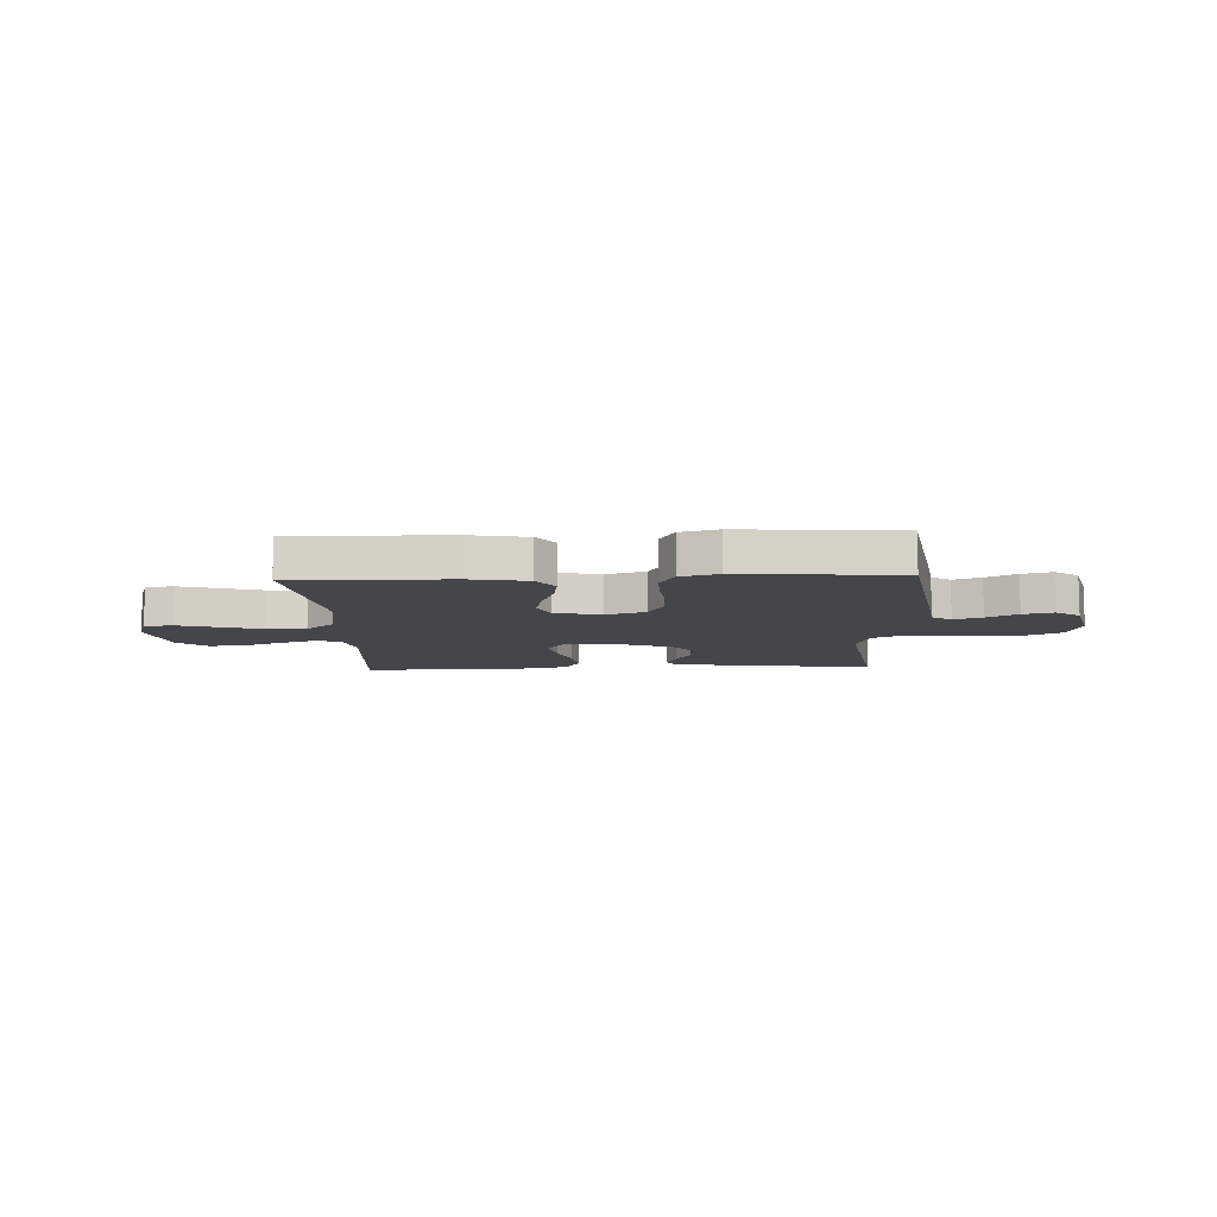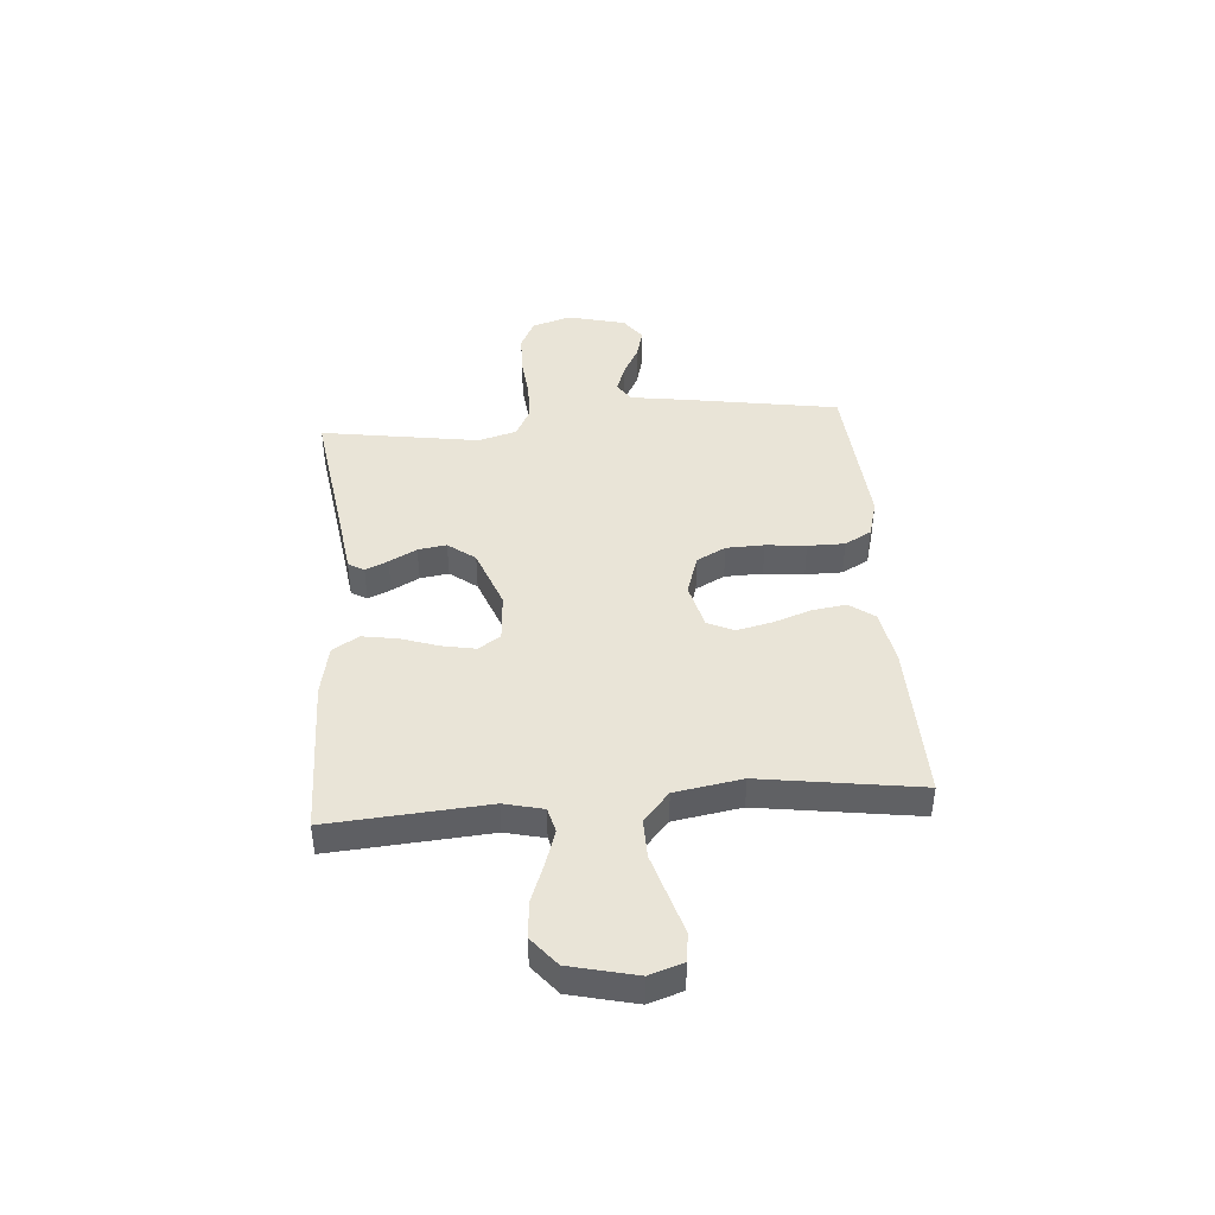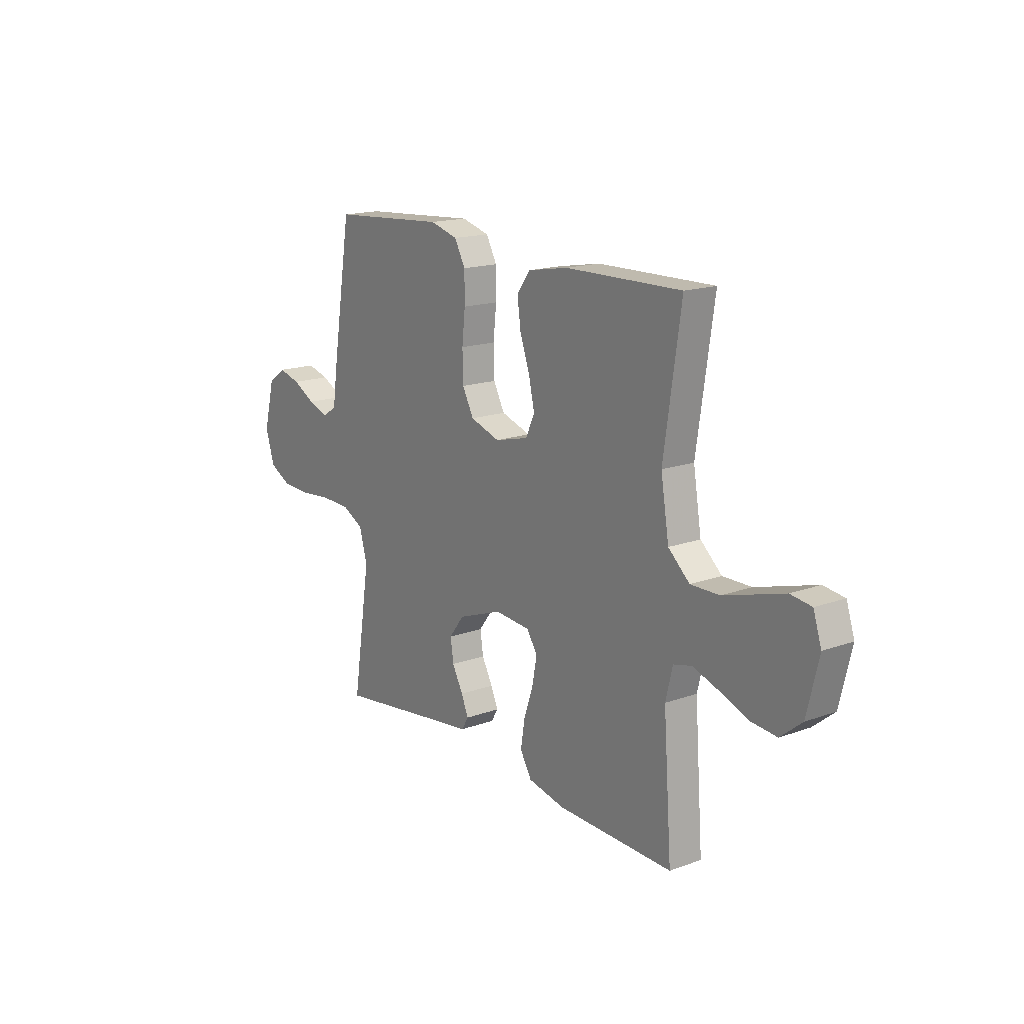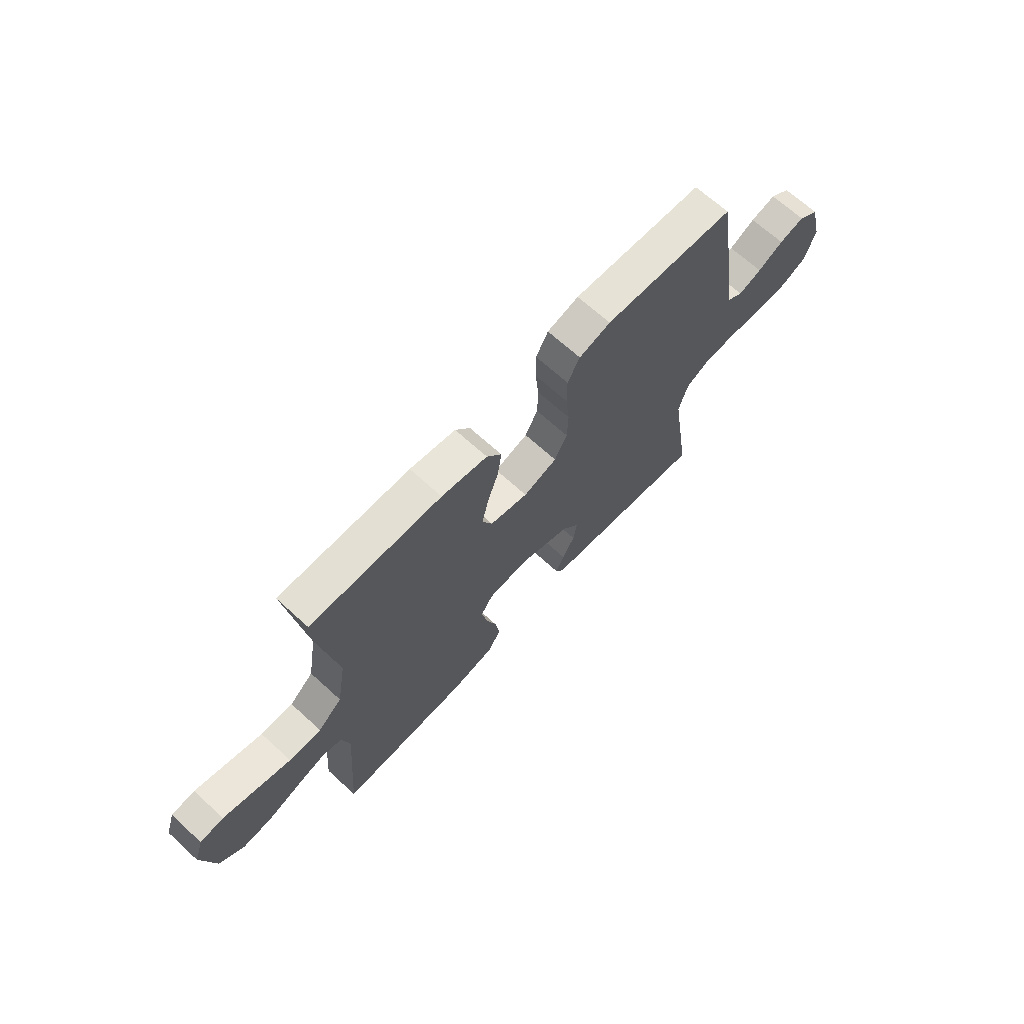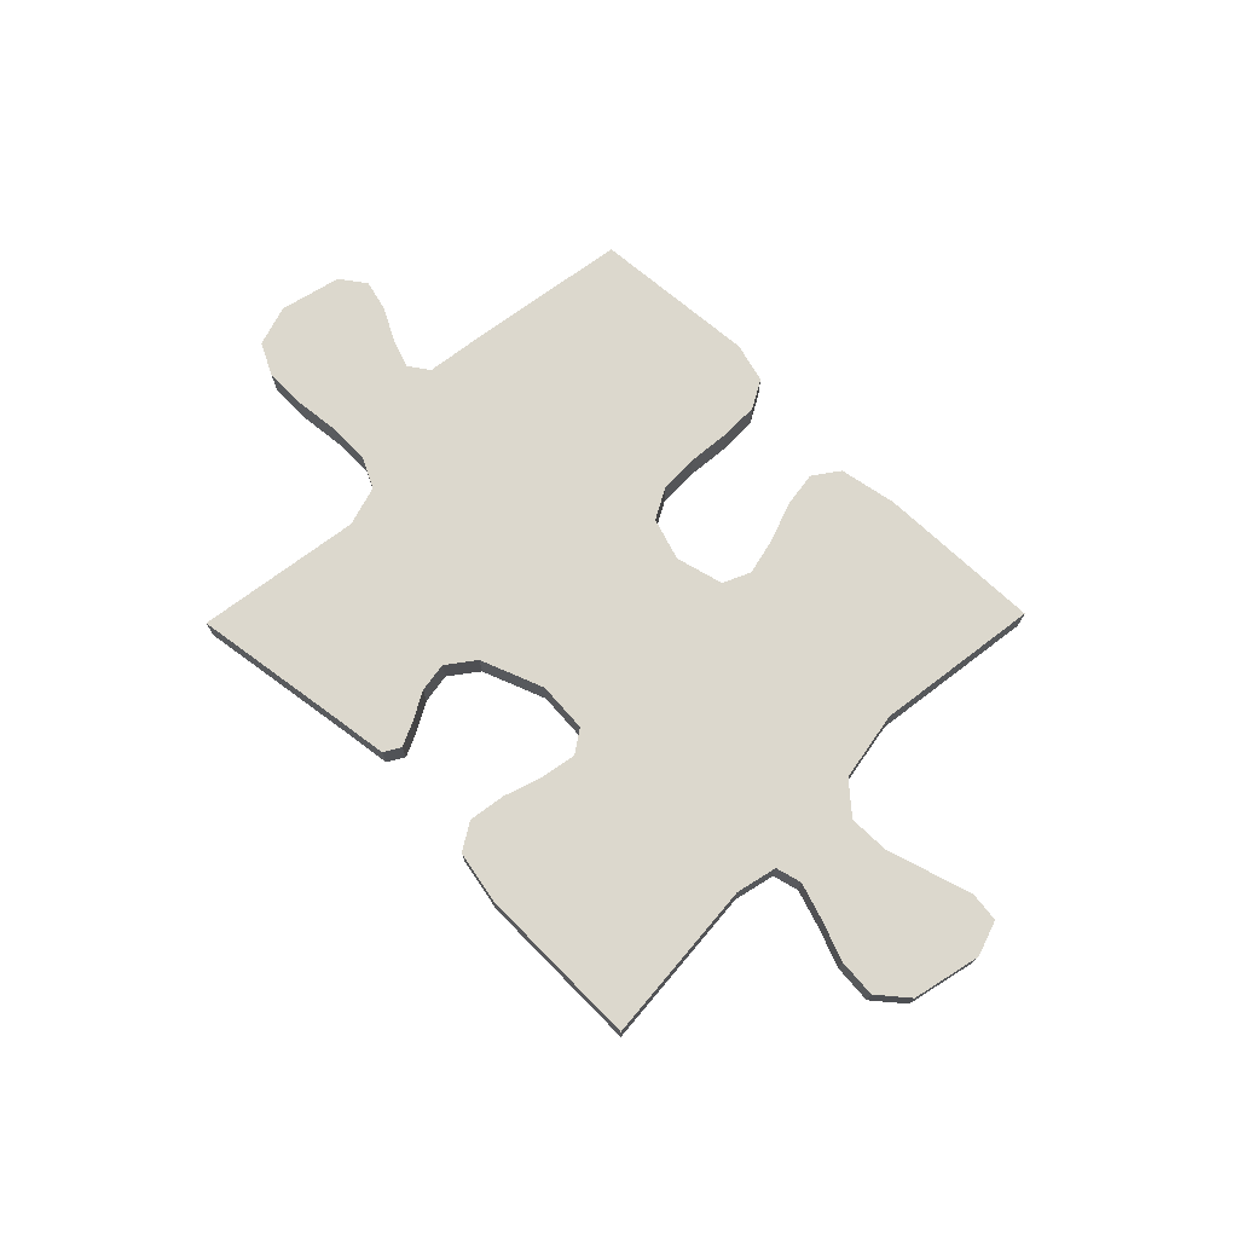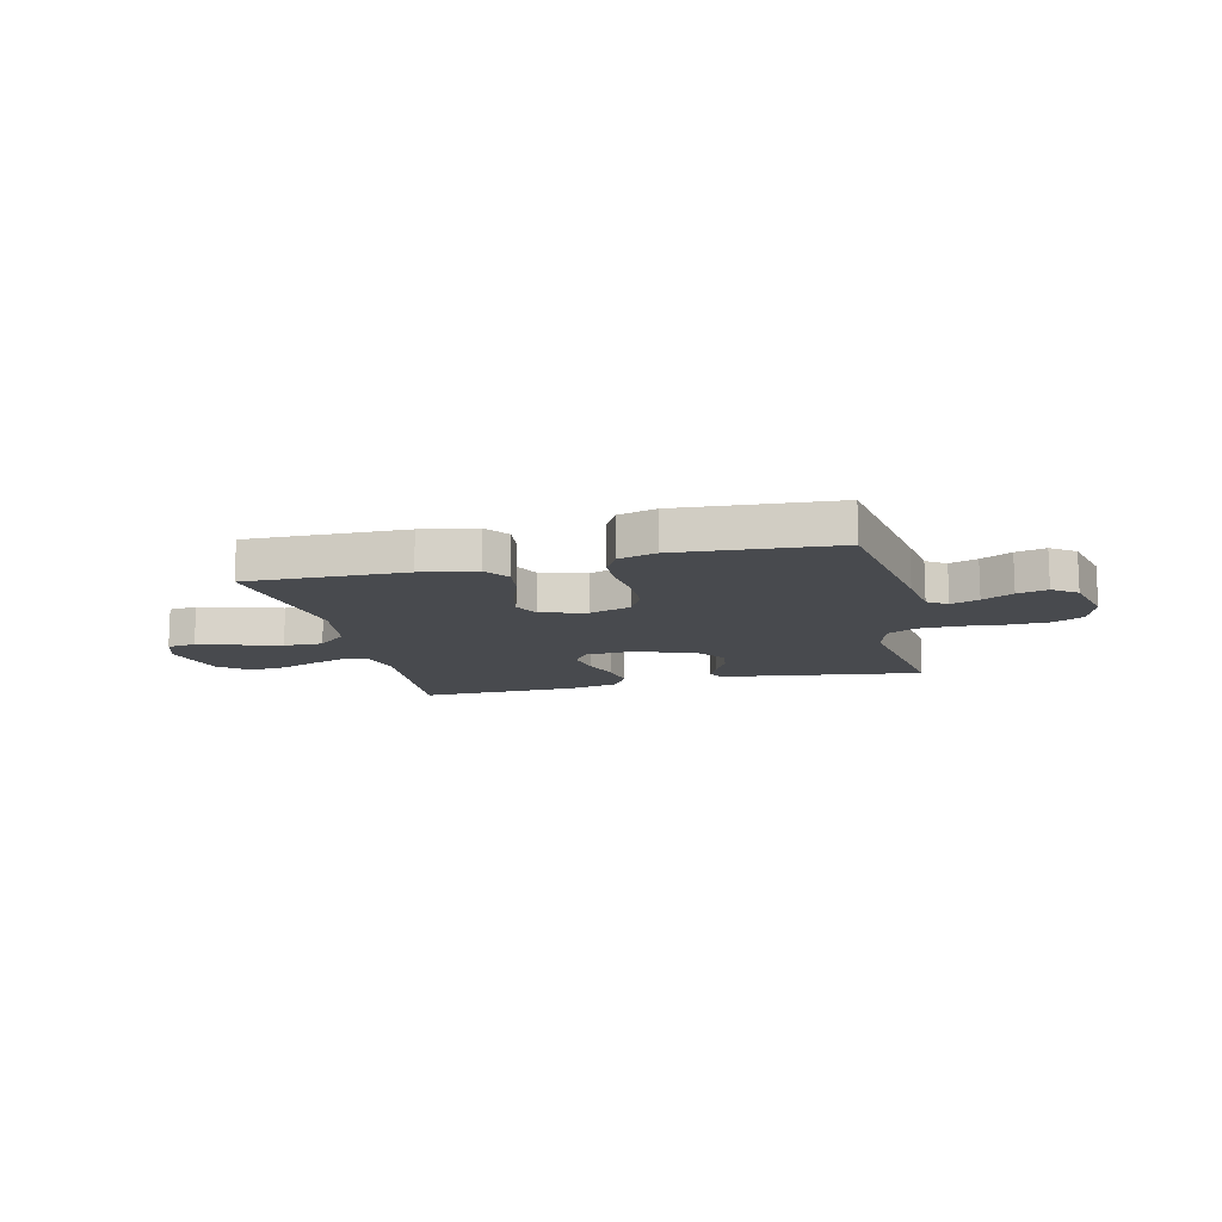
<metadata>
{"format":"obj","ext":"obj","renderer":"f3d","projection":"perspective","resolution":1024,"background":"white","views":[{"elev":-9.7,"azim":2.4,"up":"+Y"},{"elev":43.0,"azim":-94.6,"up":"+Y"},{"elev":16.6,"azim":-126.2,"up":"+Z"},{"elev":67.5,"azim":-47.5,"up":"+Z"},{"elev":72.4,"azim":-135.7,"up":"+Y"},{"elev":-13.0,"azim":13.4,"up":"+Y"}]}
</metadata>
<code>
v -0.5 0.07 0.5
v -0.2 0.07 0.494
v -0.095 0.07 0.475
v -0.061 0.07 0.428
v -0.07 0.07 0.363
v -0.095 0.07 0.292
v -0.11 0.07 0.225
v -0.087 0.07 0.175
v 0 0.07 0.153
v 0.077 0.07 0.178
v 0.106 0.07 0.233
v 0.108 0.07 0.305
v 0.1 0.07 0.381
v 0.1 0.07 0.451
v 0.128 0.07 0.502
v 0.2 0.07 0.522
v 0.5 0.07 0.5
v 0.549 0.07 0.2
v 0.563 0.07 0.103
v 0.6 0.07 0.078
v 0.653 0.07 0.097
v 0.711 0.07 0.128
v 0.768 0.07 0.143
v 0.814 0.07 0.11
v 0.842 0.07 0
v 0.819 0.07 -0.074
v 0.762 0.07 -0.103
v 0.686 0.07 -0.105
v 0.604 0.07 -0.097
v 0.529 0.07 -0.099
v 0.474 0.07 -0.127
v 0.453 0.07 -0.2
v 0.5 0.07 -0.5
v 0.2 0.07 -0.458
v 0.117 0.07 -0.447
v 0.099 0.07 -0.417
v 0.118 0.07 -0.374
v 0.146 0.07 -0.322
v 0.154 0.07 -0.268
v 0.115 0.07 -0.217
v 0 0.07 -0.174
v -0.092 0.07 -0.181
v -0.12 0.07 -0.223
v -0.108 0.07 -0.286
v -0.084 0.07 -0.357
v -0.073 0.07 -0.424
v -0.103 0.07 -0.474
v -0.2 0.07 -0.494
v -0.5 0.07 -0.5
v -0.478 0.07 -0.2
v -0.496 0.07 -0.126
v -0.543 0.07 -0.114
v -0.609 0.07 -0.136
v -0.682 0.07 -0.164
v -0.751 0.07 -0.17
v -0.806 0.07 -0.125
v -0.836 0.07 0
v -0.815 0.07 0.064
v -0.761 0.07 0.071
v -0.687 0.07 0.049
v -0.606 0.07 0.025
v -0.532 0.07 0.024
v -0.477 0.07 0.073
v -0.456 0.07 0.2
v -0.5 0 0.5
v -0.2 0 0.494
v -0.095 0 0.475
v -0.061 0 0.428
v -0.07 0 0.363
v -0.095 0 0.292
v -0.11 0 0.225
v -0.087 0 0.175
v 0 0 0.153
v 0.077 0 0.178
v 0.106 0 0.233
v 0.108 0 0.305
v 0.1 0 0.381
v 0.1 0 0.451
v 0.128 0 0.502
v 0.2 0 0.522
v 0.5 0 0.5
v 0.549 0 0.2
v 0.563 0 0.103
v 0.6 0 0.078
v 0.653 0 0.097
v 0.711 0 0.128
v 0.768 0 0.143
v 0.814 0 0.11
v 0.842 0 0
v 0.819 0 -0.074
v 0.762 0 -0.103
v 0.686 0 -0.105
v 0.604 0 -0.097
v 0.529 0 -0.099
v 0.474 0 -0.127
v 0.453 0 -0.2
v 0.5 0 -0.5
v 0.2 0 -0.458
v 0.117 0 -0.447
v 0.099 0 -0.417
v 0.118 0 -0.374
v 0.146 0 -0.322
v 0.154 0 -0.268
v 0.115 0 -0.217
v 0 0 -0.174
v -0.092 0 -0.181
v -0.12 0 -0.223
v -0.108 0 -0.286
v -0.084 0 -0.357
v -0.073 0 -0.424
v -0.103 0 -0.474
v -0.2 0 -0.494
v -0.5 0 -0.5
v -0.478 0 -0.2
v -0.496 0 -0.126
v -0.543 0 -0.114
v -0.609 0 -0.136
v -0.682 0 -0.164
v -0.751 0 -0.17
v -0.806 0 -0.125
v -0.836 0 0
v -0.815 0 0.064
v -0.761 0 0.071
v -0.687 0 0.049
v -0.606 0 0.025
v -0.532 0 0.024
v -0.477 0 0.073
v -0.456 0 0.2
f 58 59 60
f 57 58 60
f 56 57 60
f 55 56 60
f 54 55 60
f 53 54 60
f 52 53 60 61
f 51 52 61 62
f 48 49 50
f 47 48 50
f 46 47 50
f 45 46 50
f 44 45 50
f 51 62 63
f 50 51 63
f 44 50 63
f 43 44 63
f 36 37 38
f 35 36 38
f 34 35 38
f 34 38 39
f 33 34 39
f 32 33 39
f 31 32 39 40
f 27 28 29
f 26 27 29
f 25 26 29
f 24 25 29
f 23 24 29
f 22 23 29
f 21 22 29
f 20 21 29 30
f 31 40 41
f 30 31 41
f 20 30 41
f 19 20 41
f 17 18 19
f 16 17 19
f 15 16 19
f 14 15 19
f 13 14 19
f 12 13 19
f 4 5 6
f 3 4 6
f 2 3 6
f 1 2 6
f 64 1 6
f 64 6 7
f 64 7 8
f 63 64 8
f 43 63 8
f 42 43 8
f 41 42 8 9
f 19 41 9 10
f 11 12 19
f 10 11 19
f 124 123 122
f 124 122 121
f 124 121 120
f 124 120 119
f 124 119 118
f 124 118 117
f 125 124 117 116
f 126 125 116 115
f 114 113 112
f 114 112 111
f 114 111 110
f 114 110 109
f 114 109 108
f 127 126 115
f 127 115 114
f 127 114 108
f 127 108 107
f 102 101 100
f 102 100 99
f 102 99 98
f 103 102 98
f 103 98 97
f 103 97 96
f 104 103 96 95
f 93 92 91
f 93 91 90
f 93 90 89
f 93 89 88
f 93 88 87
f 93 87 86
f 93 86 85
f 94 93 85 84
f 105 104 95
f 105 95 94
f 105 94 84
f 105 84 83
f 83 82 81
f 83 81 80
f 83 80 79
f 83 79 78
f 83 78 77
f 83 77 76
f 70 69 68
f 70 68 67
f 70 67 66
f 70 66 65
f 70 65 128
f 71 70 128
f 72 71 128
f 72 128 127
f 72 127 107
f 72 107 106
f 73 72 106 105
f 74 73 105 83
f 83 76 75
f 83 75 74
f 1 65 66 2
f 2 66 67 3
f 3 67 68 4
f 4 68 69 5
f 5 69 70 6
f 6 70 71 7
f 7 71 72 8
f 8 72 73 9
f 9 73 74 10
f 10 74 75 11
f 11 75 76 12
f 12 76 77 13
f 13 77 78 14
f 14 78 79 15
f 15 79 80 16
f 16 80 81 17
f 17 81 82 18
f 18 82 83 19
f 19 83 84 20
f 20 84 85 21
f 21 85 86 22
f 22 86 87 23
f 23 87 88 24
f 24 88 89 25
f 25 89 90 26
f 26 90 91 27
f 27 91 92 28
f 28 92 93 29
f 29 93 94 30
f 30 94 95 31
f 31 95 96 32
f 32 96 97 33
f 33 97 98 34
f 34 98 99 35
f 35 99 100 36
f 36 100 101 37
f 37 101 102 38
f 38 102 103 39
f 39 103 104 40
f 40 104 105 41
f 41 105 106 42
f 42 106 107 43
f 43 107 108 44
f 44 108 109 45
f 45 109 110 46
f 46 110 111 47
f 47 111 112 48
f 48 112 113 49
f 49 113 114 50
f 50 114 115 51
f 51 115 116 52
f 52 116 117 53
f 53 117 118 54
f 54 118 119 55
f 55 119 120 56
f 56 120 121 57
f 57 121 122 58
f 58 122 123 59
f 59 123 124 60
f 60 124 125 61
f 61 125 126 62
f 62 126 127 63
f 63 127 128 64
f 64 128 65 1

</code>
